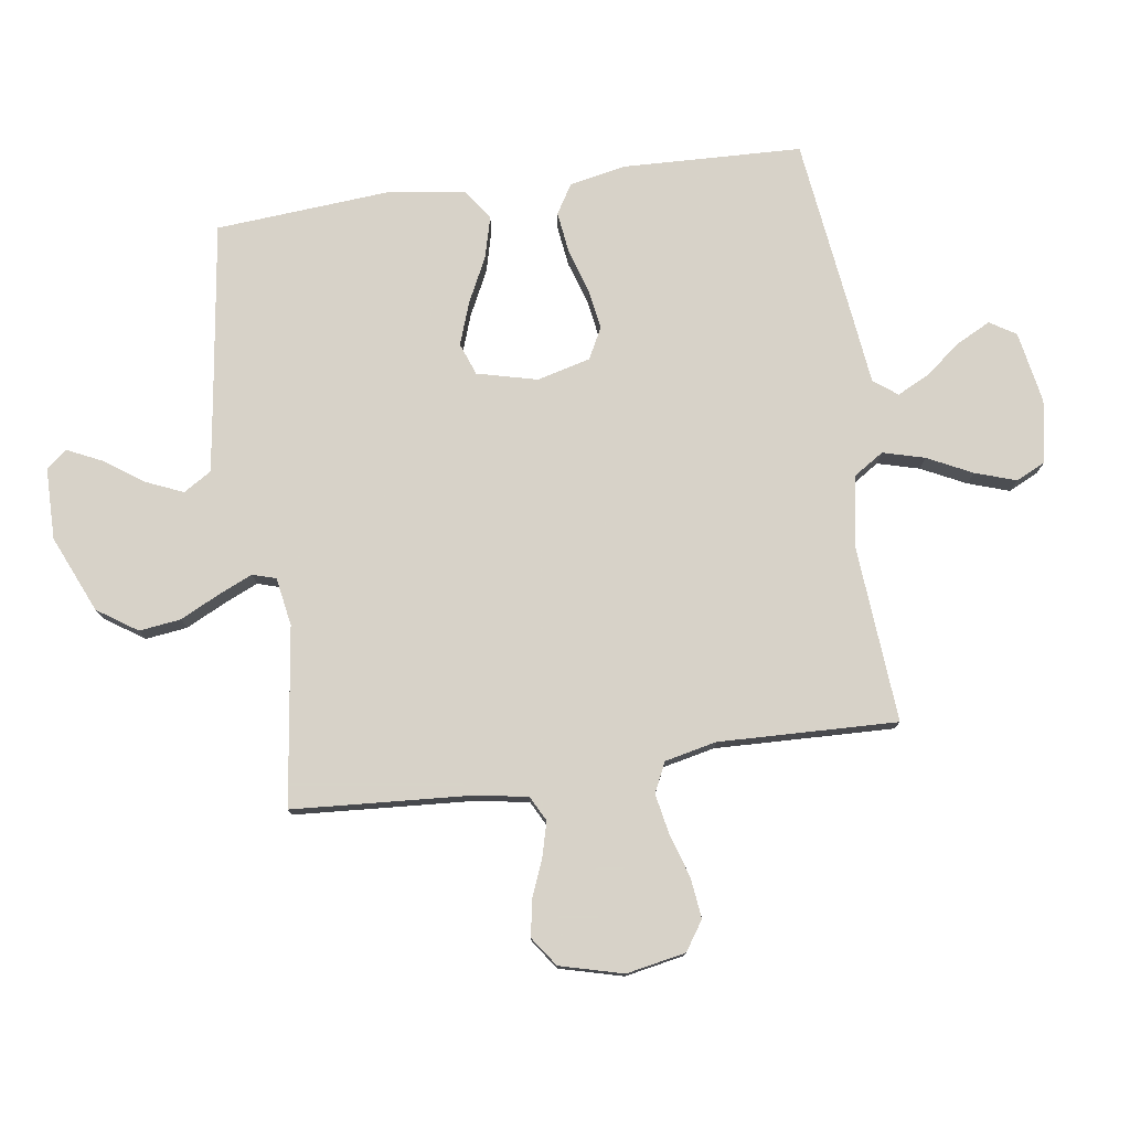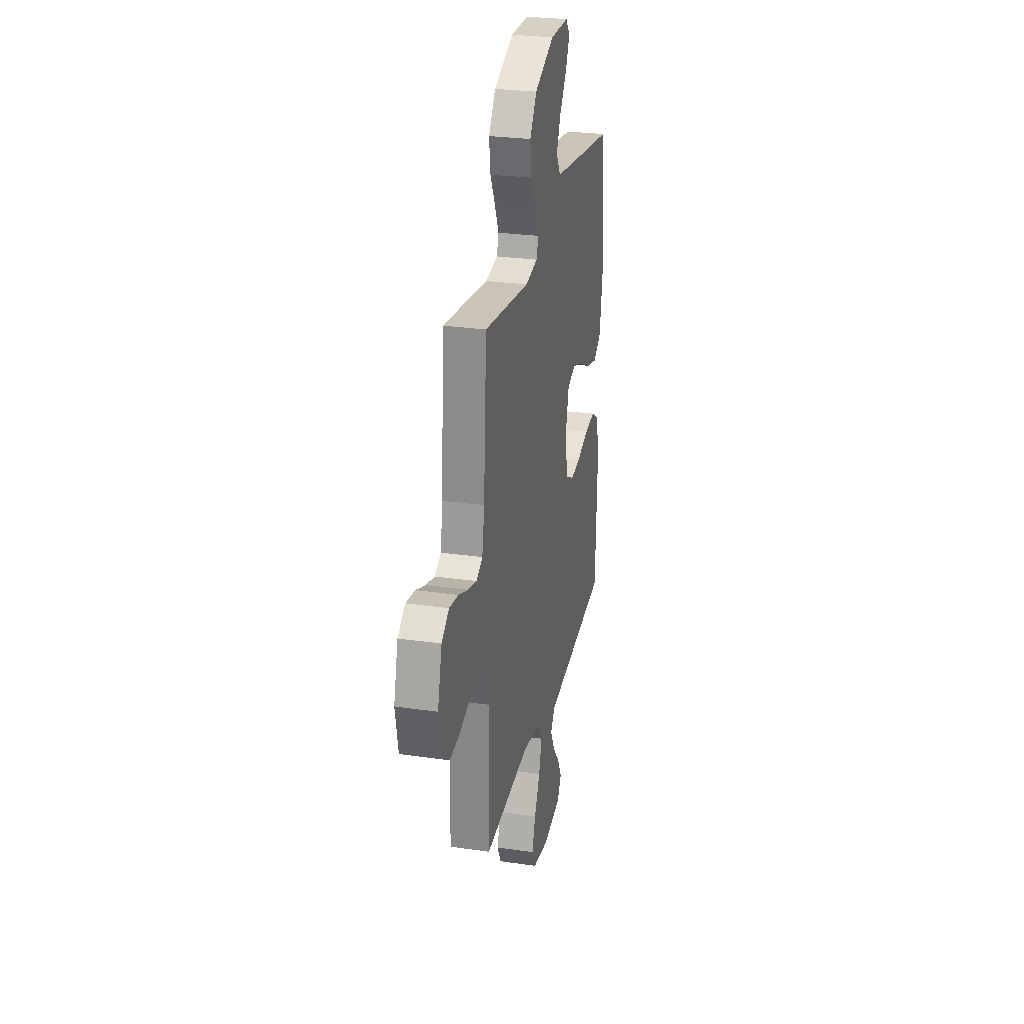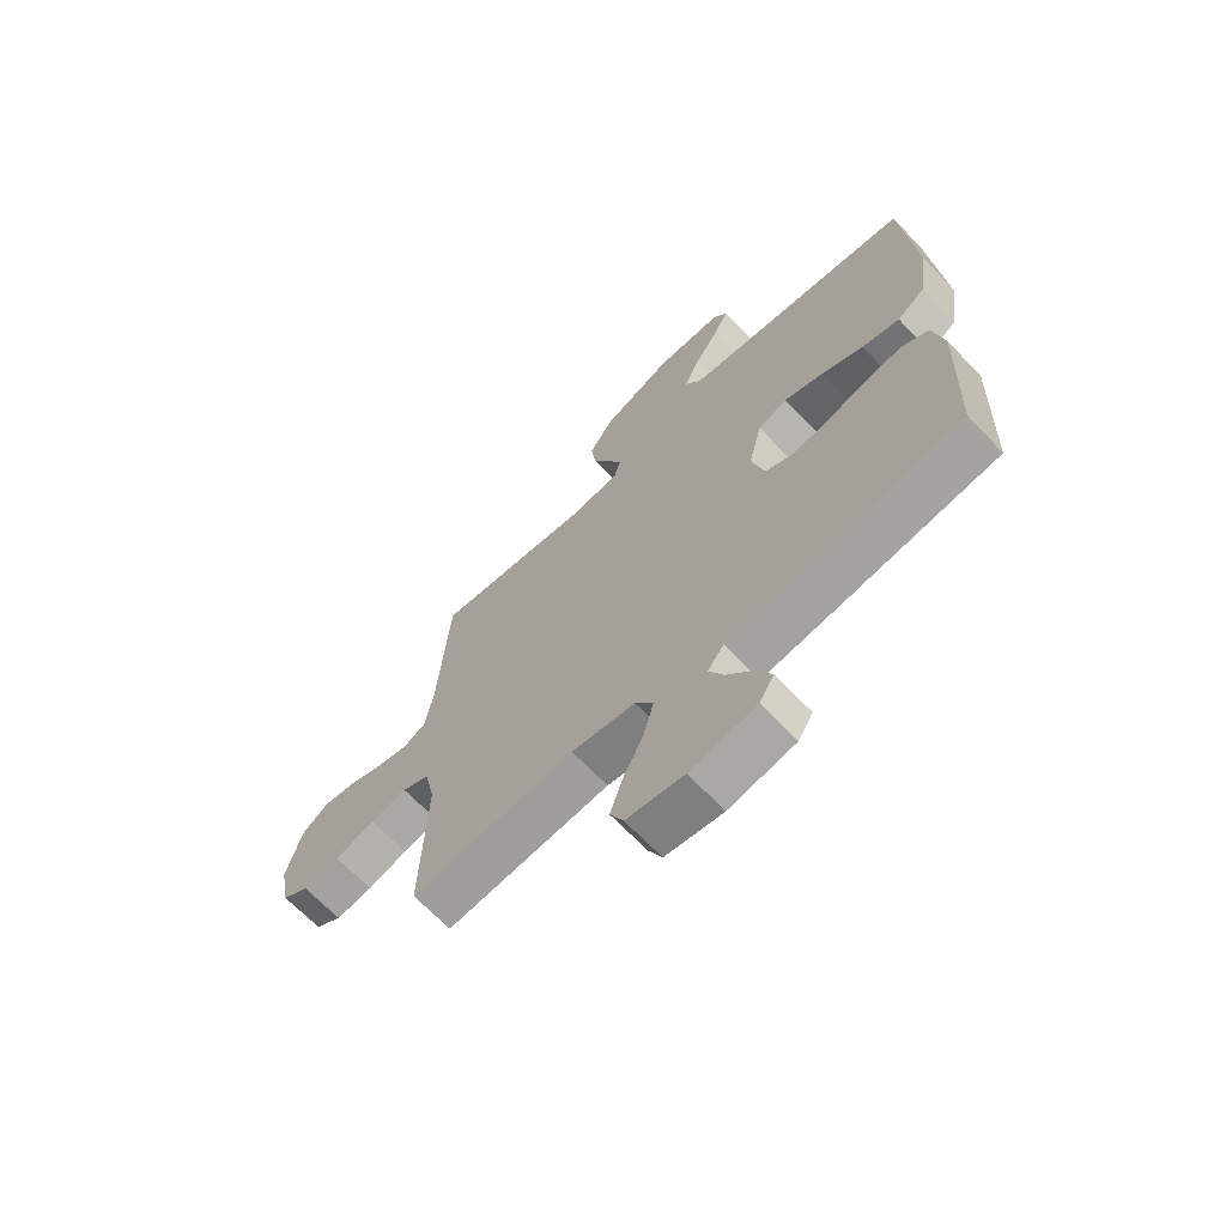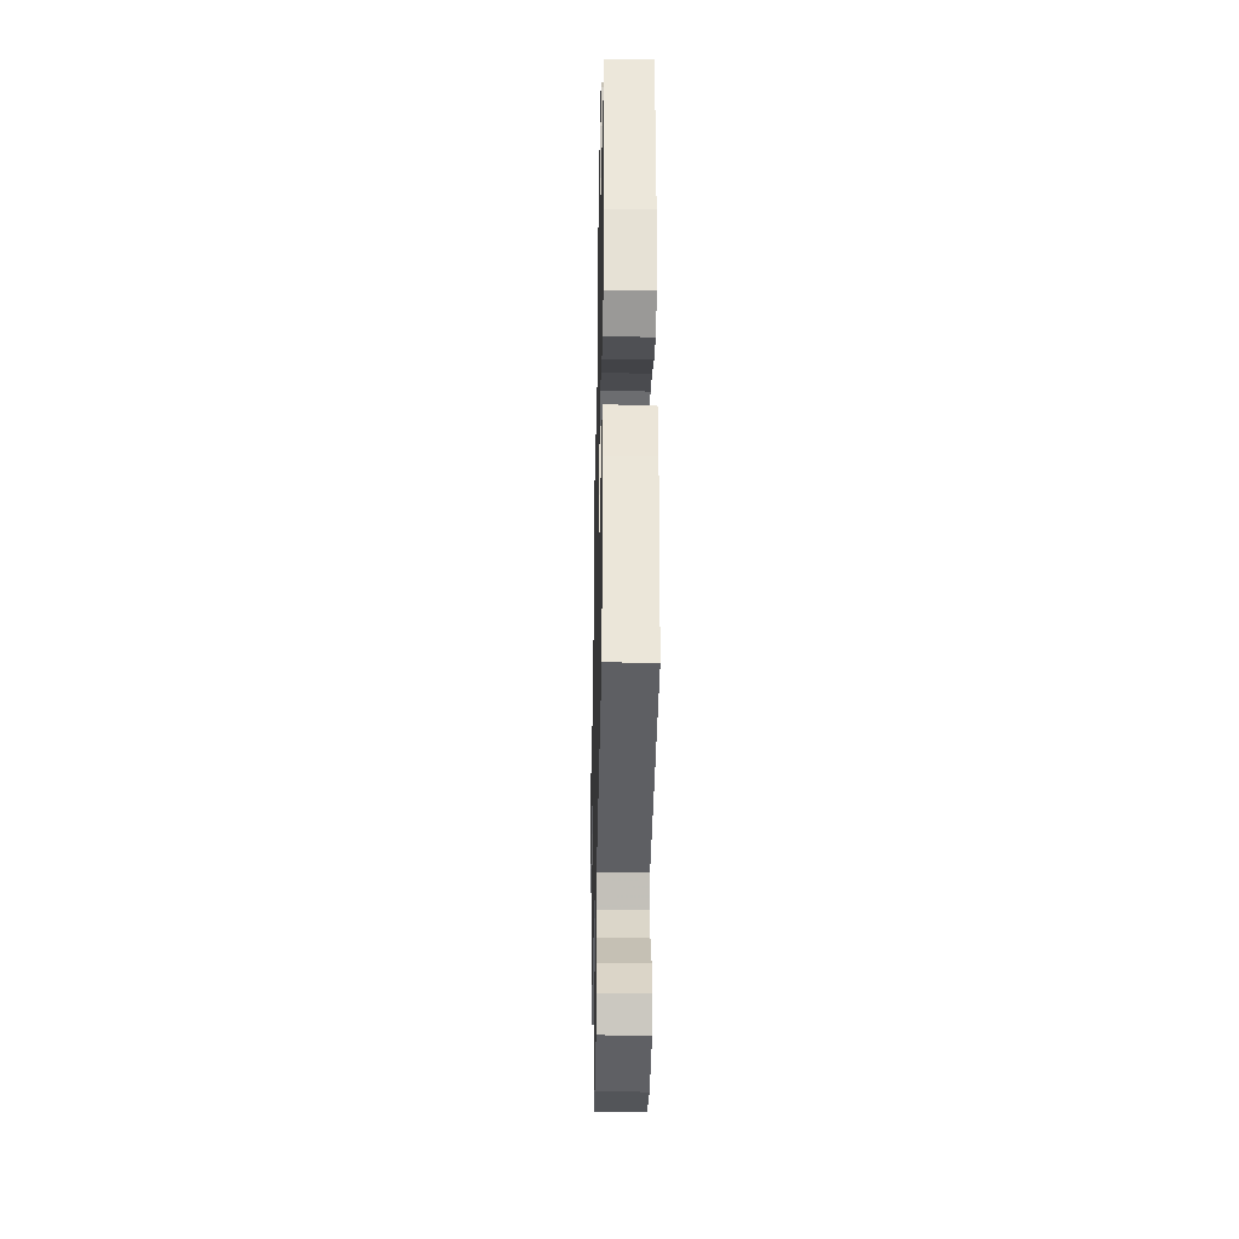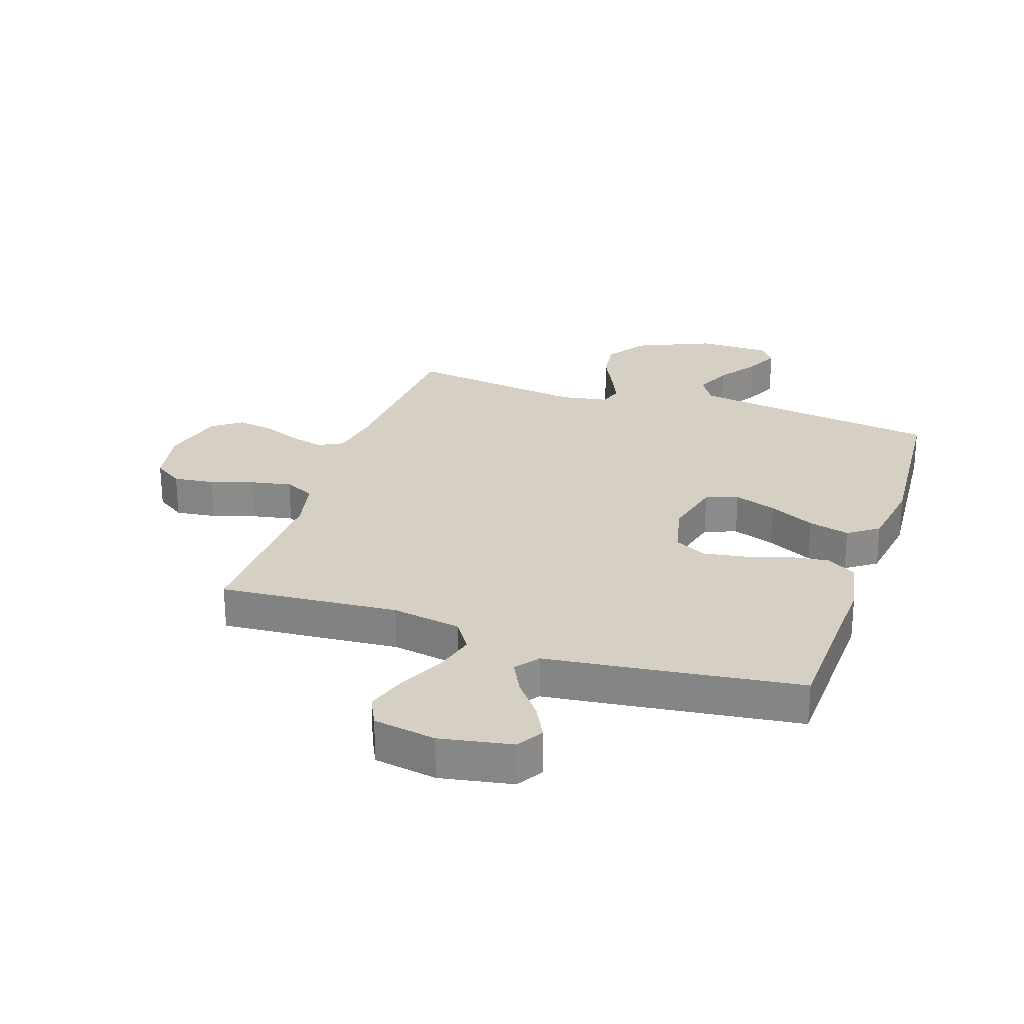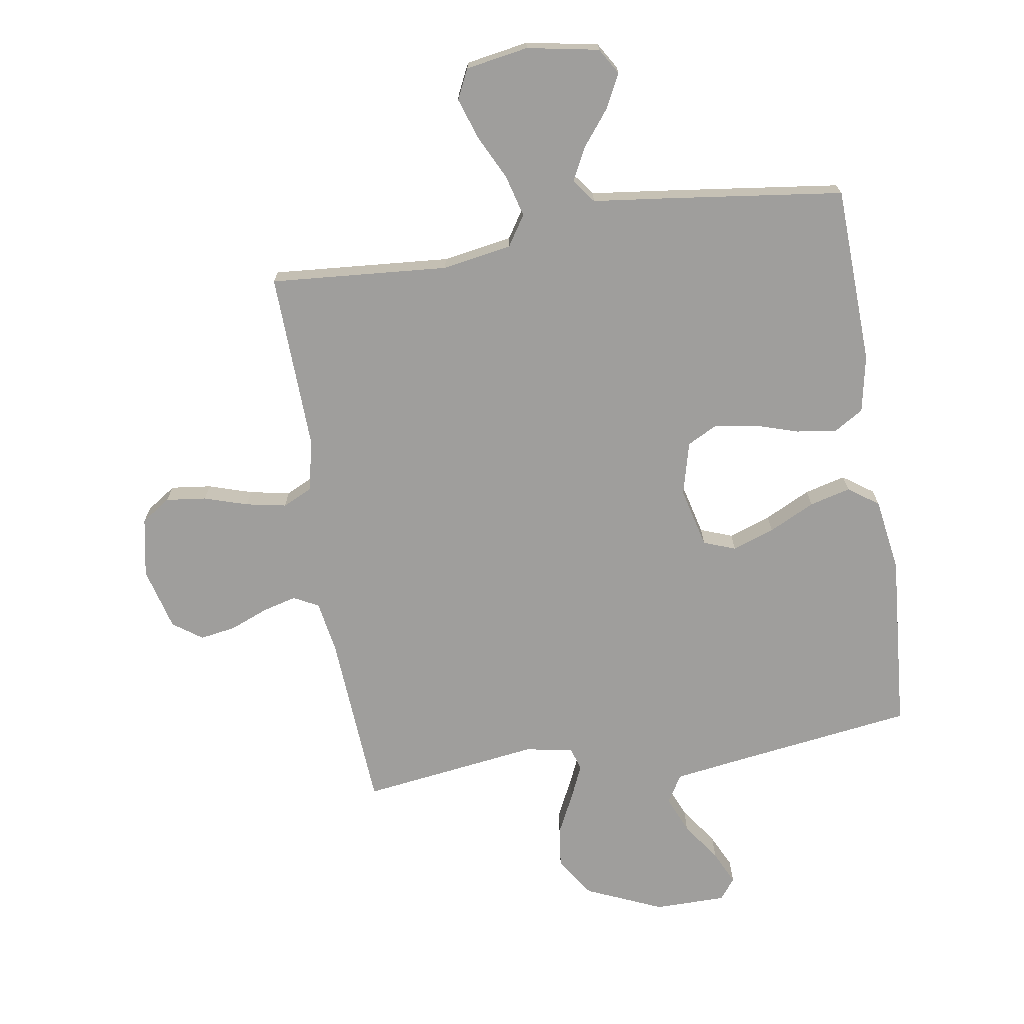
<metadata>
{"format":"obj","ext":"obj","renderer":"f3d","projection":"perspective","resolution":1024,"background":"white","views":[{"elev":77.3,"azim":81.8,"up":"+Y"},{"elev":27.4,"azim":102.6,"up":"+Z"},{"elev":-67.5,"azim":-136.3,"up":"+Z"},{"elev":-33.7,"azim":-91.2,"up":"+Z"},{"elev":26.2,"azim":-161.5,"up":"+Y"},{"elev":-71.0,"azim":-171.0,"up":"+Y"}]}
</metadata>
<code>
v -0.5 0.07 0.5
v -0.2 0.07 0.542
v -0.077 0.07 0.56
v -0.048 0.07 0.607
v -0.075 0.07 0.67
v -0.121 0.07 0.736
v -0.148 0.07 0.793
v -0.121 0.07 0.828
v 0 0.07 0.829
v 0.129 0.07 0.773
v 0.174 0.07 0.706
v 0.165 0.07 0.636
v 0.132 0.07 0.569
v 0.107 0.07 0.512
v 0.119 0.07 0.473
v 0.2 0.07 0.459
v 0.5 0.07 0.5
v 0.52 0.07 0.2
v 0.535 0.07 0.112
v 0.577 0.07 0.09
v 0.634 0.07 0.105
v 0.698 0.07 0.131
v 0.759 0.07 0.141
v 0.808 0.07 0.106
v 0.836 0.07 0
v 0.817 0.07 -0.1
v 0.768 0.07 -0.133
v 0.7 0.07 -0.125
v 0.627 0.07 -0.102
v 0.559 0.07 -0.089
v 0.509 0.07 -0.113
v 0.49 0.07 -0.2
v 0.5 0.07 -0.5
v 0.2 0.07 -0.477
v 0.083 0.07 -0.497
v 0.05 0.07 -0.548
v 0.069 0.07 -0.618
v 0.106 0.07 -0.693
v 0.129 0.07 -0.762
v 0.105 0.07 -0.812
v 0 0.07 -0.83
v -0.121 0.07 -0.808
v -0.148 0.07 -0.764
v -0.119 0.07 -0.707
v -0.072 0.07 -0.647
v -0.045 0.07 -0.593
v -0.075 0.07 -0.553
v -0.2 0.07 -0.538
v -0.5 0.07 -0.5
v -0.511 0.07 -0.2
v -0.492 0.07 -0.104
v -0.443 0.07 -0.074
v -0.375 0.07 -0.083
v -0.301 0.07 -0.106
v -0.232 0.07 -0.117
v -0.18 0.07 -0.09
v -0.157 0.07 0
v -0.182 0.07 0.101
v -0.236 0.07 0.121
v -0.307 0.07 0.096
v -0.384 0.07 0.058
v -0.453 0.07 0.04
v -0.504 0.07 0.076
v -0.523 0.07 0.2
v -0.5 0 0.5
v -0.2 0 0.542
v -0.077 0 0.56
v -0.048 0 0.607
v -0.075 0 0.67
v -0.121 0 0.736
v -0.148 0 0.793
v -0.121 0 0.828
v 0 0 0.829
v 0.129 0 0.773
v 0.174 0 0.706
v 0.165 0 0.636
v 0.132 0 0.569
v 0.107 0 0.512
v 0.119 0 0.473
v 0.2 0 0.459
v 0.5 0 0.5
v 0.52 0 0.2
v 0.535 0 0.112
v 0.577 0 0.09
v 0.634 0 0.105
v 0.698 0 0.131
v 0.759 0 0.141
v 0.808 0 0.106
v 0.836 0 0
v 0.817 0 -0.1
v 0.768 0 -0.133
v 0.7 0 -0.125
v 0.627 0 -0.102
v 0.559 0 -0.089
v 0.509 0 -0.113
v 0.49 0 -0.2
v 0.5 0 -0.5
v 0.2 0 -0.477
v 0.083 0 -0.497
v 0.05 0 -0.548
v 0.069 0 -0.618
v 0.106 0 -0.693
v 0.129 0 -0.762
v 0.105 0 -0.812
v 0 0 -0.83
v -0.121 0 -0.808
v -0.148 0 -0.764
v -0.119 0 -0.707
v -0.072 0 -0.647
v -0.045 0 -0.593
v -0.075 0 -0.553
v -0.2 0 -0.538
v -0.5 0 -0.5
v -0.511 0 -0.2
v -0.492 0 -0.104
v -0.443 0 -0.074
v -0.375 0 -0.083
v -0.301 0 -0.106
v -0.232 0 -0.117
v -0.18 0 -0.09
v -0.157 0 0
v -0.182 0 0.101
v -0.236 0 0.121
v -0.307 0 0.096
v -0.384 0 0.058
v -0.453 0 0.04
v -0.504 0 0.076
v -0.523 0 0.2
f 64 1 2
f 63 64 2
f 62 63 2
f 61 62 2
f 60 61 2
f 59 60 2 3
f 58 59 3 4
f 57 58 4
f 52 53 54
f 51 52 54
f 50 51 54
f 49 50 54
f 48 49 54
f 47 48 54
f 46 47 54 55
f 43 44 45
f 42 43 45
f 41 42 45
f 40 41 45
f 39 40 45
f 38 39 45
f 37 38 45
f 36 37 45 46
f 46 55 56
f 36 46 56
f 35 36 56
f 32 33 34
f 35 56 57
f 34 35 57
f 32 34 57
f 31 32 57
f 27 28 29
f 26 27 29
f 25 26 29
f 24 25 29
f 23 24 29
f 22 23 29
f 21 22 29
f 20 21 29 30
f 16 17 18
f 15 16 18 19
f 11 12 13
f 10 11 13
f 9 10 13
f 8 9 13
f 7 8 13
f 6 7 13
f 5 6 13
f 4 5 13 14
f 57 4 14 15
f 30 31 57
f 20 30 57
f 19 20 57
f 15 19 57
f 66 65 128
f 66 128 127
f 66 127 126
f 66 126 125
f 66 125 124
f 67 66 124 123
f 68 67 123 122
f 68 122 121
f 118 117 116
f 118 116 115
f 118 115 114
f 118 114 113
f 118 113 112
f 118 112 111
f 119 118 111 110
f 109 108 107
f 109 107 106
f 109 106 105
f 109 105 104
f 109 104 103
f 109 103 102
f 109 102 101
f 110 109 101 100
f 120 119 110
f 120 110 100
f 120 100 99
f 98 97 96
f 121 120 99
f 121 99 98
f 121 98 96
f 121 96 95
f 93 92 91
f 93 91 90
f 93 90 89
f 93 89 88
f 93 88 87
f 93 87 86
f 93 86 85
f 94 93 85 84
f 82 81 80
f 83 82 80 79
f 77 76 75
f 77 75 74
f 77 74 73
f 77 73 72
f 77 72 71
f 77 71 70
f 77 70 69
f 78 77 69 68
f 79 78 68 121
f 121 95 94
f 121 94 84
f 121 84 83
f 121 83 79
f 1 65 66 2
f 2 66 67 3
f 3 67 68 4
f 4 68 69 5
f 5 69 70 6
f 6 70 71 7
f 7 71 72 8
f 8 72 73 9
f 9 73 74 10
f 10 74 75 11
f 11 75 76 12
f 12 76 77 13
f 13 77 78 14
f 14 78 79 15
f 15 79 80 16
f 16 80 81 17
f 17 81 82 18
f 18 82 83 19
f 19 83 84 20
f 20 84 85 21
f 21 85 86 22
f 22 86 87 23
f 23 87 88 24
f 24 88 89 25
f 25 89 90 26
f 26 90 91 27
f 27 91 92 28
f 28 92 93 29
f 29 93 94 30
f 30 94 95 31
f 31 95 96 32
f 32 96 97 33
f 33 97 98 34
f 34 98 99 35
f 35 99 100 36
f 36 100 101 37
f 37 101 102 38
f 38 102 103 39
f 39 103 104 40
f 40 104 105 41
f 41 105 106 42
f 42 106 107 43
f 43 107 108 44
f 44 108 109 45
f 45 109 110 46
f 46 110 111 47
f 47 111 112 48
f 48 112 113 49
f 49 113 114 50
f 50 114 115 51
f 51 115 116 52
f 52 116 117 53
f 53 117 118 54
f 54 118 119 55
f 55 119 120 56
f 56 120 121 57
f 57 121 122 58
f 58 122 123 59
f 59 123 124 60
f 60 124 125 61
f 61 125 126 62
f 62 126 127 63
f 63 127 128 64
f 64 128 65 1

</code>
